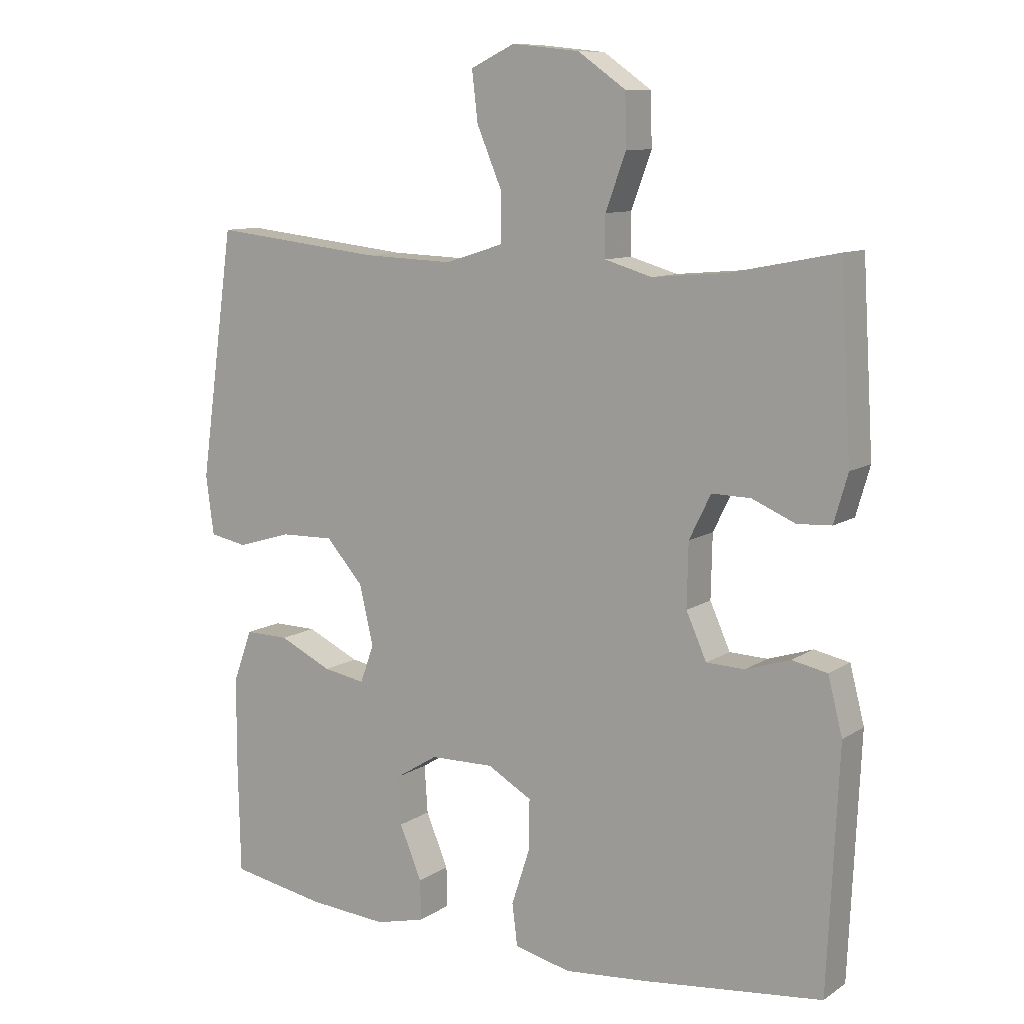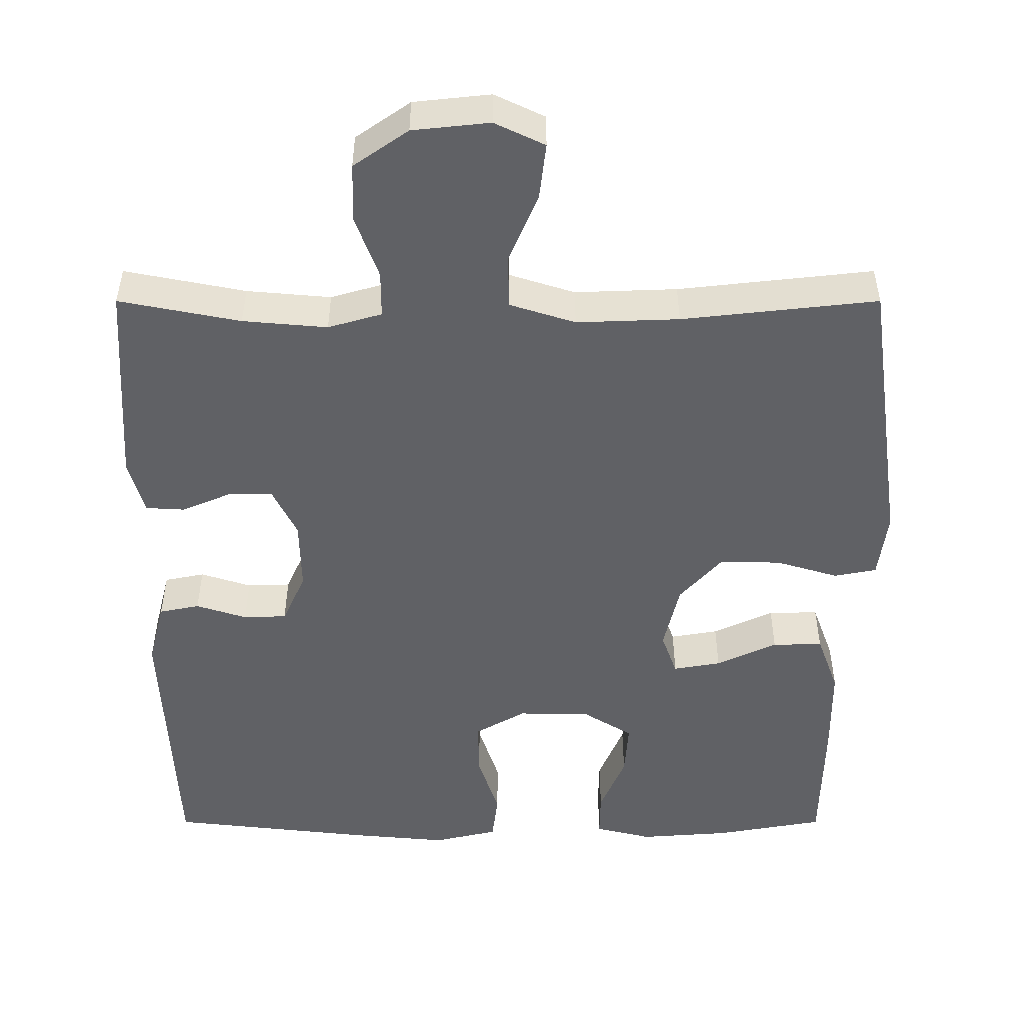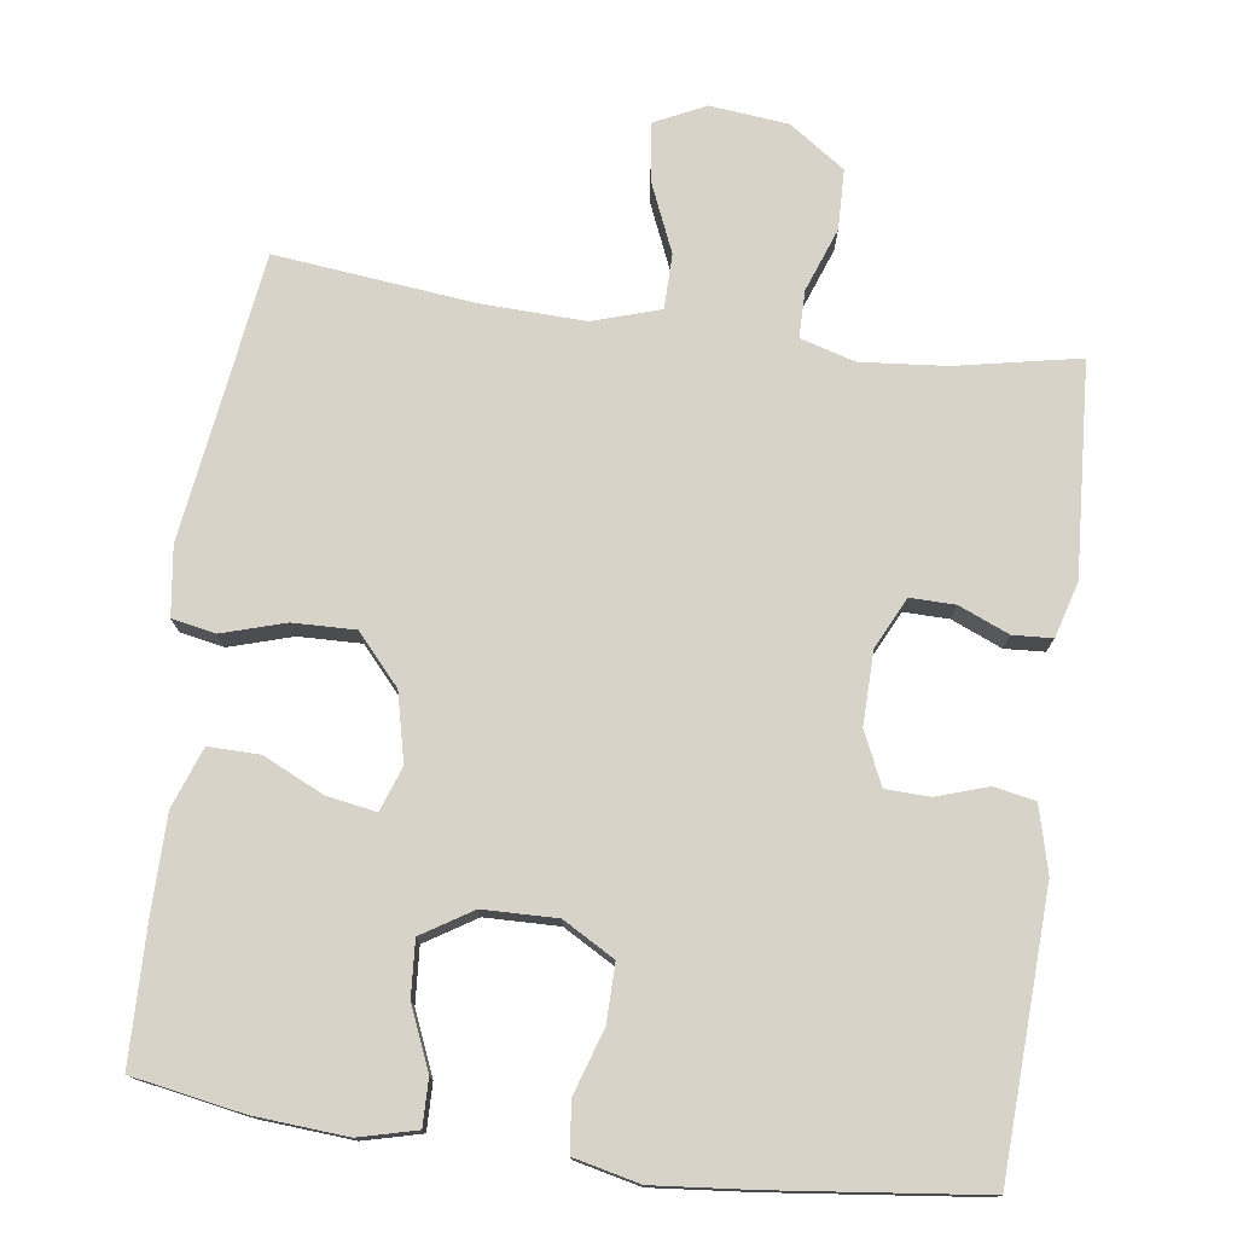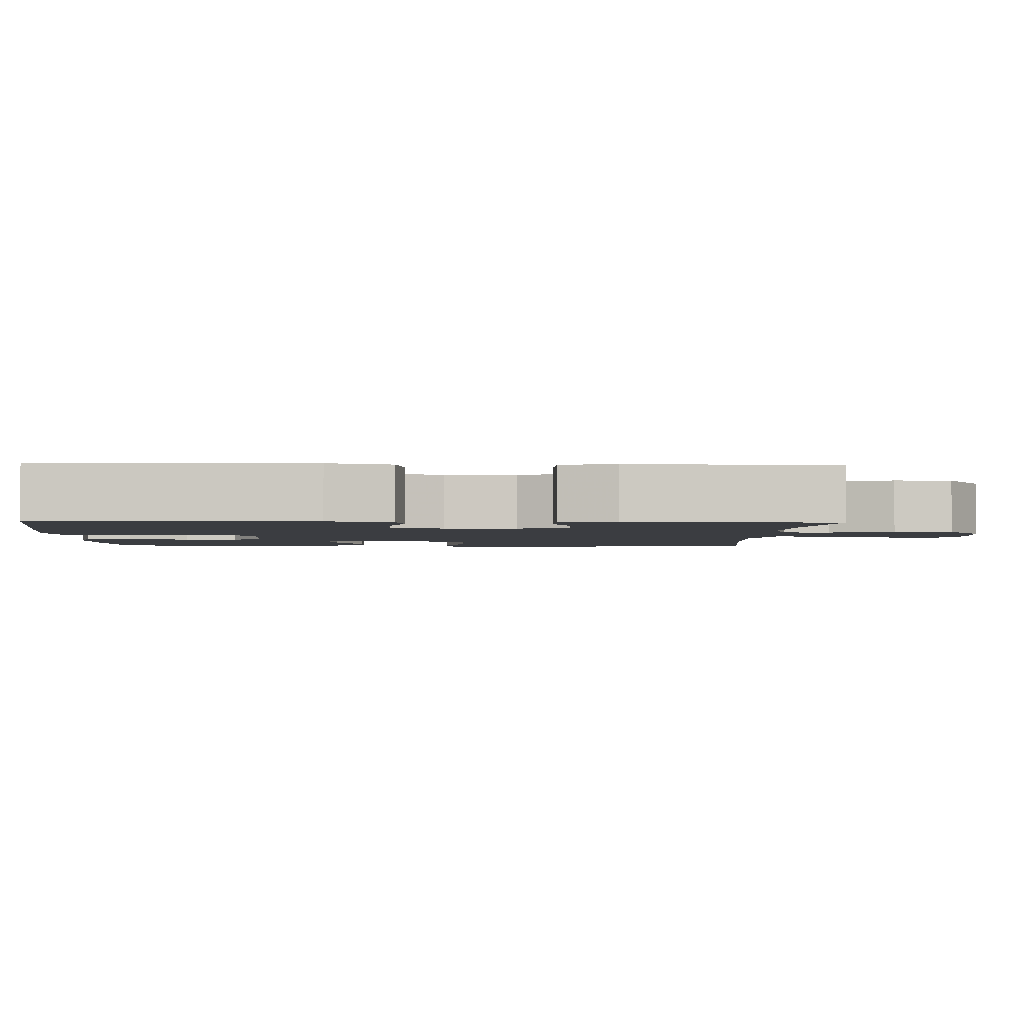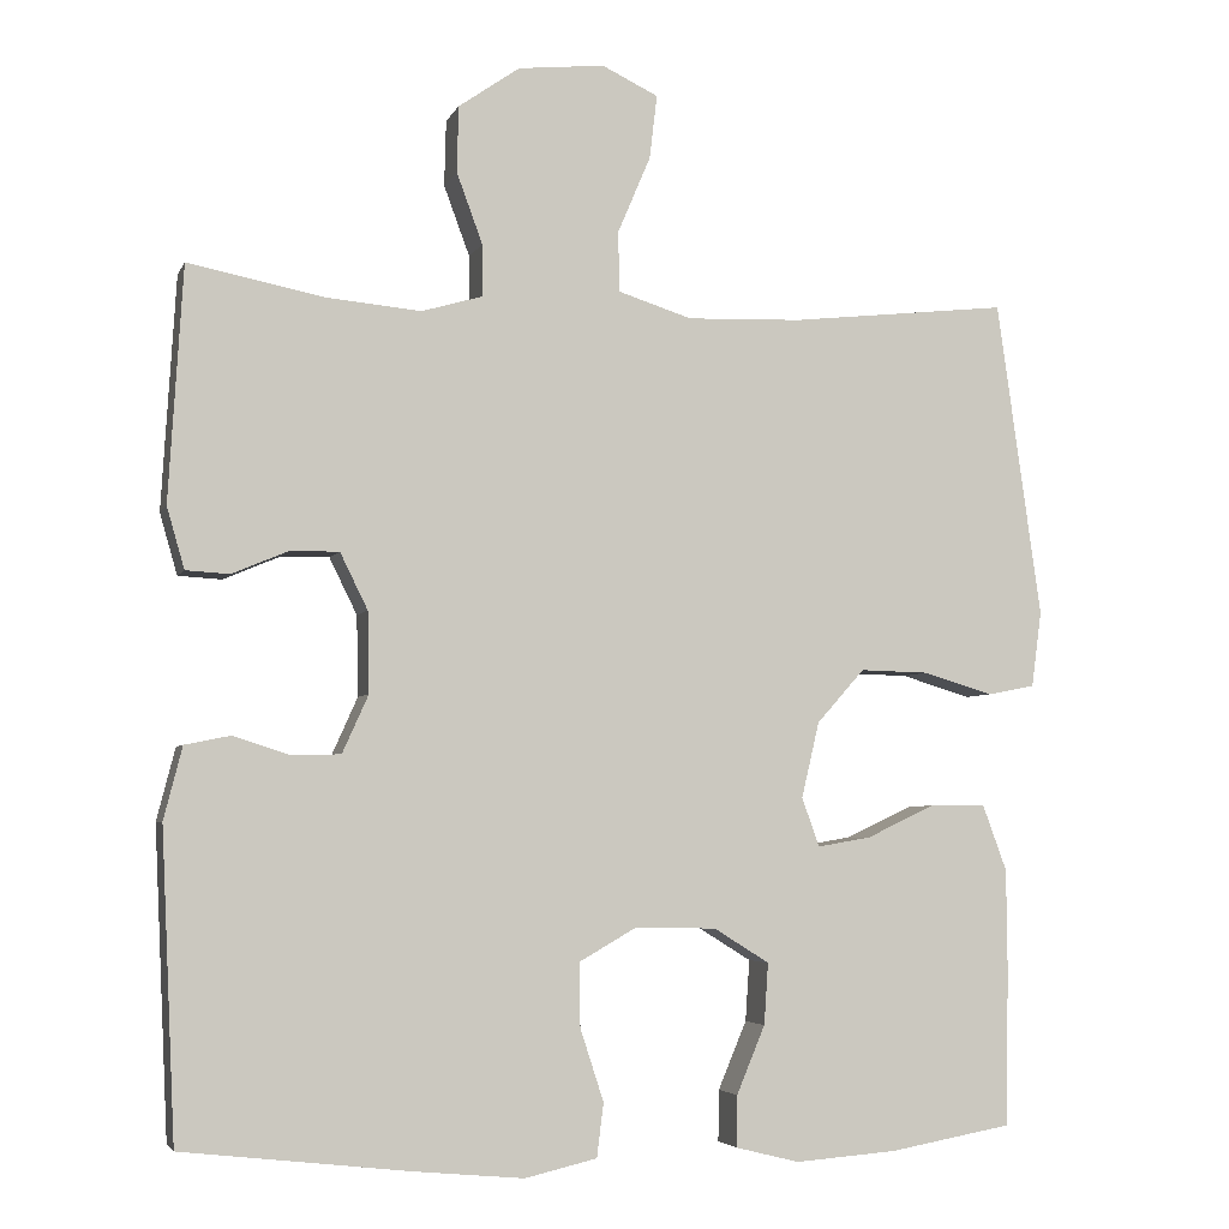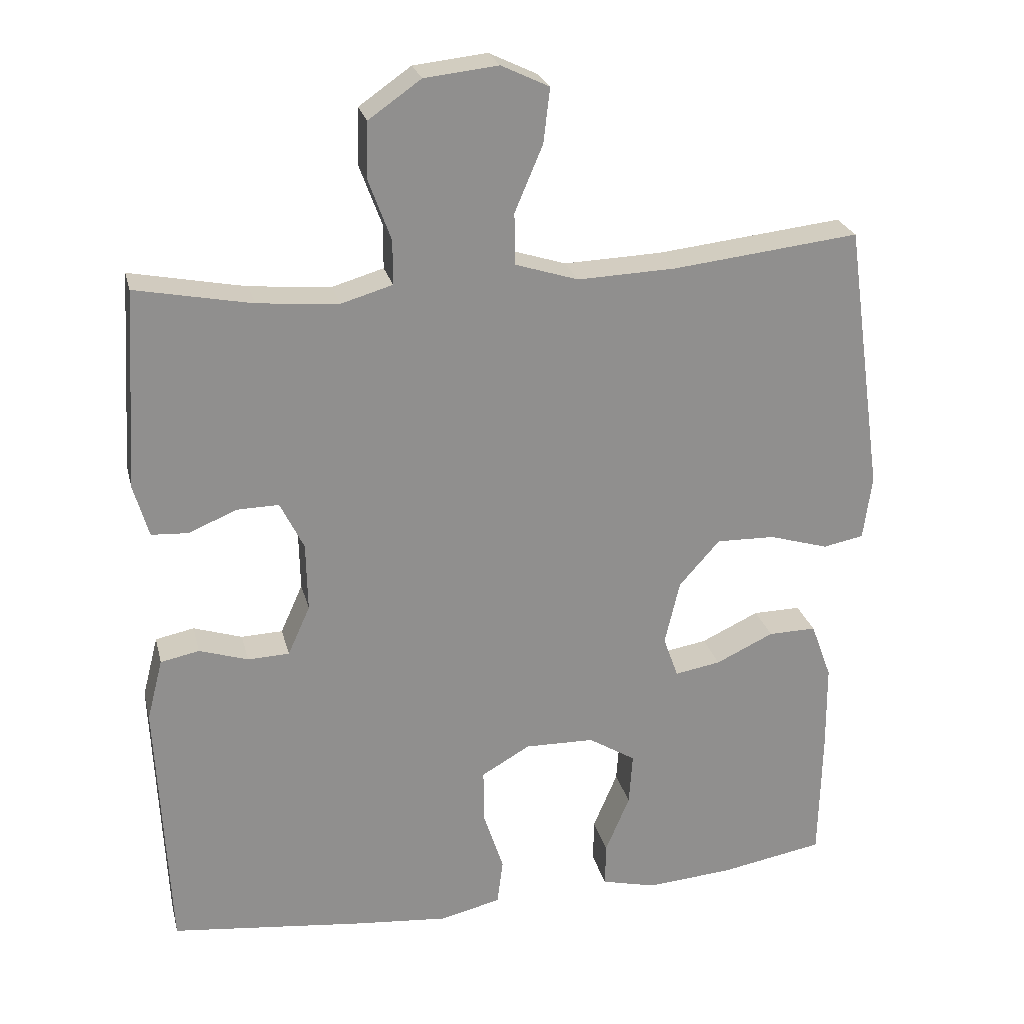
<metadata>
{"format":"obj","ext":"obj","renderer":"f3d","projection":"perspective","resolution":1024,"background":"white","views":[{"elev":10.1,"azim":-147.6,"up":"+Z"},{"elev":39.8,"azim":0.0,"up":"+Z"},{"elev":76.1,"azim":-172.3,"up":"+Y"},{"elev":-2.5,"azim":-92.1,"up":"+Y"},{"elev":-4.5,"azim":-15.7,"up":"+Z"},{"elev":24.8,"azim":-13.4,"up":"+Z"}]}
</metadata>
<code>
v -0.5 0.07 0.5
v -0.338 0.07 0.468
v -0.225 0.07 0.458
v -0.153 0.07 0.479
v -0.153 0.07 0.541
v -0.184 0.07 0.625
v -0.182 0.07 0.704
v -0.109 0.07 0.755
v -0.006 0.07 0.766
v 0.061 0.07 0.734
v 0.052 0.07 0.658
v 0.013 0.07 0.566
v 0.014 0.07 0.494
v 0.102 0.07 0.466
v 0.239 0.07 0.471
v 0.5 0.07 0.5
v 0.553 0.07 0.122
v 0.541 0.07 0.032
v 0.484 0.07 0.021
v 0.401 0.07 0.046
v 0.319 0.07 0.048
v 0.262 0.07 -0.016
v 0.241 0.07 -0.106
v 0.262 0.07 -0.164
v 0.326 0.07 -0.153
v 0.407 0.07 -0.115
v 0.474 0.07 -0.114
v 0.503 0.07 -0.193
v 0.504 0.07 -0.317
v 0.5 0.07 -0.5
v 0.354 0.07 -0.526
v 0.233 0.07 -0.535
v 0.157 0.07 -0.516
v 0.158 0.07 -0.455
v 0.192 0.07 -0.374
v 0.197 0.07 -0.301
v 0.131 0.07 -0.26
v 0.034 0.07 -0.258
v -0.034 0.07 -0.297
v -0.033 0.07 -0.373
v -0.005 0.07 -0.459
v -0.013 0.07 -0.523
v -0.099 0.07 -0.543
v -0.228 0.07 -0.531
v -0.5 0.07 -0.5
v -0.517 0.07 -0.135
v -0.495 0.07 -0.049
v -0.441 0.07 -0.038
v -0.373 0.07 -0.06
v -0.315 0.07 -0.058
v -0.284 0.07 0.011
v -0.286 0.07 0.107
v -0.319 0.07 0.174
v -0.378 0.07 0.173
v -0.444 0.07 0.145
v -0.496 0.07 0.148
v -0.517 0.07 0.221
v -0.5 0 0.5
v -0.338 0 0.468
v -0.225 0 0.458
v -0.153 0 0.479
v -0.153 0 0.541
v -0.184 0 0.625
v -0.182 0 0.704
v -0.109 0 0.755
v -0.006 0 0.766
v 0.061 0 0.734
v 0.052 0 0.658
v 0.013 0 0.566
v 0.014 0 0.494
v 0.102 0 0.466
v 0.239 0 0.471
v 0.5 0 0.5
v 0.553 0 0.122
v 0.541 0 0.032
v 0.484 0 0.021
v 0.401 0 0.046
v 0.319 0 0.048
v 0.262 0 -0.016
v 0.241 0 -0.106
v 0.262 0 -0.164
v 0.326 0 -0.153
v 0.407 0 -0.115
v 0.474 0 -0.114
v 0.503 0 -0.193
v 0.504 0 -0.317
v 0.5 0 -0.5
v 0.354 0 -0.526
v 0.233 0 -0.535
v 0.157 0 -0.516
v 0.158 0 -0.455
v 0.192 0 -0.374
v 0.197 0 -0.301
v 0.131 0 -0.26
v 0.034 0 -0.258
v -0.034 0 -0.297
v -0.033 0 -0.373
v -0.005 0 -0.459
v -0.013 0 -0.523
v -0.099 0 -0.543
v -0.228 0 -0.531
v -0.5 0 -0.5
v -0.517 0 -0.135
v -0.495 0 -0.049
v -0.441 0 -0.038
v -0.373 0 -0.06
v -0.315 0 -0.058
v -0.284 0 0.011
v -0.286 0 0.107
v -0.319 0 0.174
v -0.378 0 0.173
v -0.444 0 0.145
v -0.496 0 0.148
v -0.517 0 0.221
f 57 1 2
f 56 57 2
f 55 56 2
f 54 55 2
f 53 54 2 3
f 52 53 3 4
f 51 52 4
f 47 48 49
f 46 47 49
f 45 46 49
f 44 45 49
f 43 44 49
f 42 43 49
f 41 42 49
f 40 41 49
f 39 40 49 50
f 38 39 50 51
f 33 34 35
f 32 33 35
f 31 32 35
f 30 31 35
f 29 30 35
f 28 29 35
f 27 28 35
f 26 27 35
f 25 26 35
f 24 25 35 36
f 23 24 36 37
f 18 19 20
f 17 18 20
f 16 17 20
f 15 16 20
f 14 15 20 21
f 13 14 21 22
f 10 11 12
f 9 10 12
f 8 9 12
f 7 8 12
f 6 7 12
f 5 6 12
f 4 5 12 13
f 37 38 51
f 23 37 51
f 22 23 51
f 13 22 51
f 4 13 51
f 59 58 114
f 59 114 113
f 59 113 112
f 59 112 111
f 60 59 111 110
f 61 60 110 109
f 61 109 108
f 106 105 104
f 106 104 103
f 106 103 102
f 106 102 101
f 106 101 100
f 106 100 99
f 106 99 98
f 106 98 97
f 107 106 97 96
f 108 107 96 95
f 92 91 90
f 92 90 89
f 92 89 88
f 92 88 87
f 92 87 86
f 92 86 85
f 92 85 84
f 92 84 83
f 92 83 82
f 93 92 82 81
f 94 93 81 80
f 77 76 75
f 77 75 74
f 77 74 73
f 77 73 72
f 78 77 72 71
f 79 78 71 70
f 69 68 67
f 69 67 66
f 69 66 65
f 69 65 64
f 69 64 63
f 69 63 62
f 70 69 62 61
f 108 95 94
f 108 94 80
f 108 80 79
f 108 79 70
f 108 70 61
f 1 58 59 2
f 2 59 60 3
f 3 60 61 4
f 4 61 62 5
f 5 62 63 6
f 6 63 64 7
f 7 64 65 8
f 8 65 66 9
f 9 66 67 10
f 10 67 68 11
f 11 68 69 12
f 12 69 70 13
f 13 70 71 14
f 14 71 72 15
f 15 72 73 16
f 16 73 74 17
f 17 74 75 18
f 18 75 76 19
f 19 76 77 20
f 20 77 78 21
f 21 78 79 22
f 22 79 80 23
f 23 80 81 24
f 24 81 82 25
f 25 82 83 26
f 26 83 84 27
f 27 84 85 28
f 28 85 86 29
f 29 86 87 30
f 30 87 88 31
f 31 88 89 32
f 32 89 90 33
f 33 90 91 34
f 34 91 92 35
f 35 92 93 36
f 36 93 94 37
f 37 94 95 38
f 38 95 96 39
f 39 96 97 40
f 40 97 98 41
f 41 98 99 42
f 42 99 100 43
f 43 100 101 44
f 44 101 102 45
f 45 102 103 46
f 46 103 104 47
f 47 104 105 48
f 48 105 106 49
f 49 106 107 50
f 50 107 108 51
f 51 108 109 52
f 52 109 110 53
f 53 110 111 54
f 54 111 112 55
f 55 112 113 56
f 56 113 114 57
f 57 114 58 1

</code>
